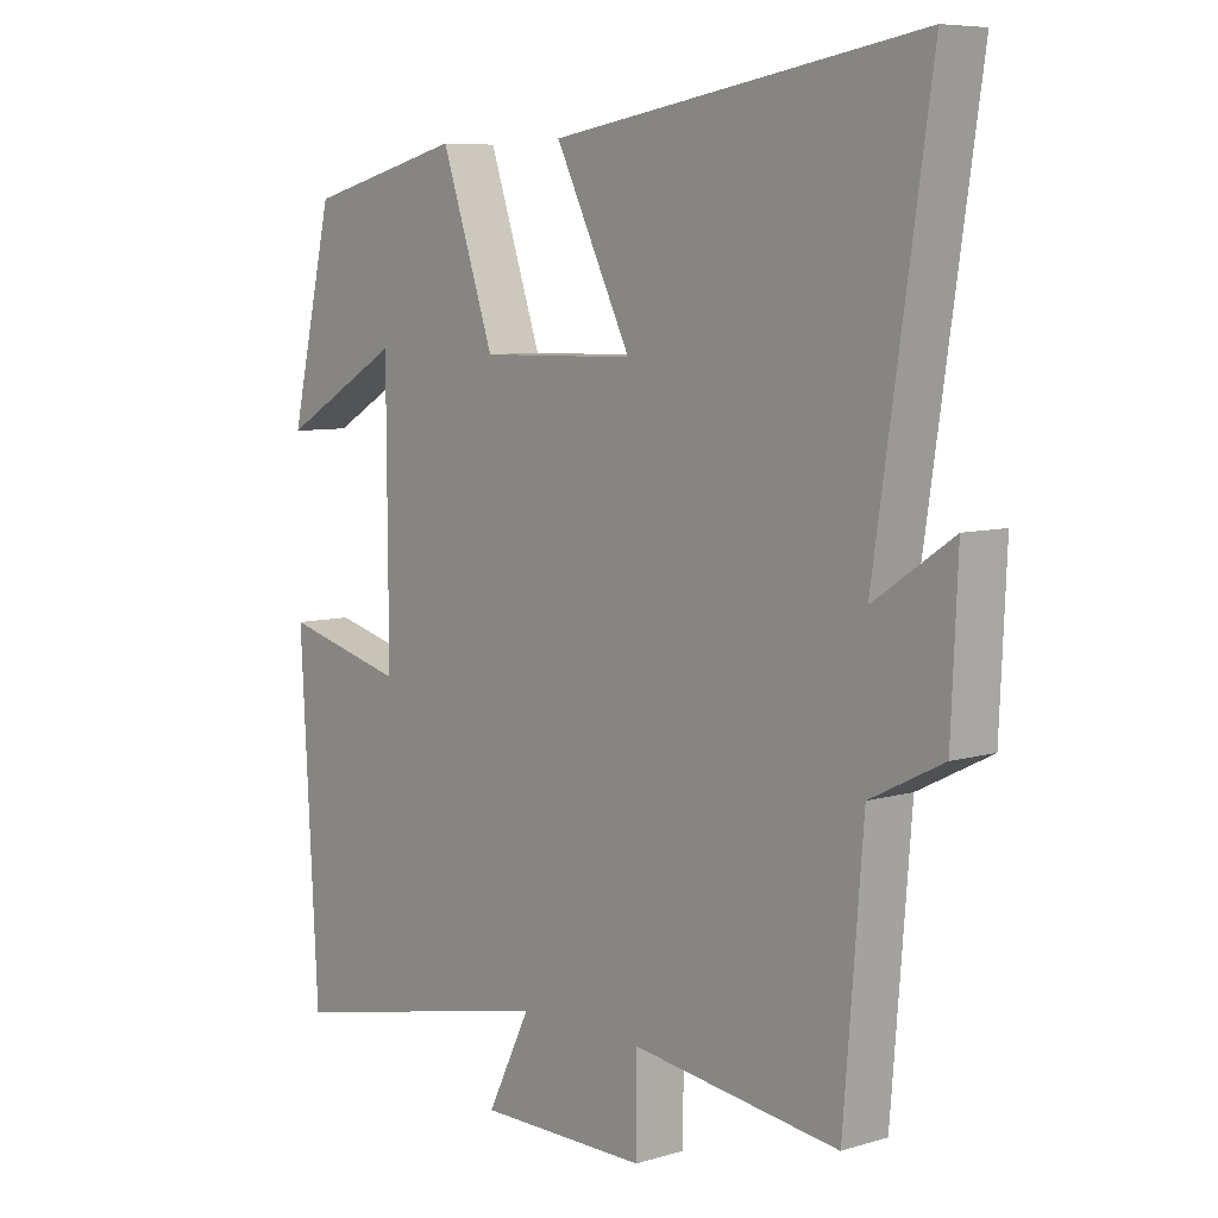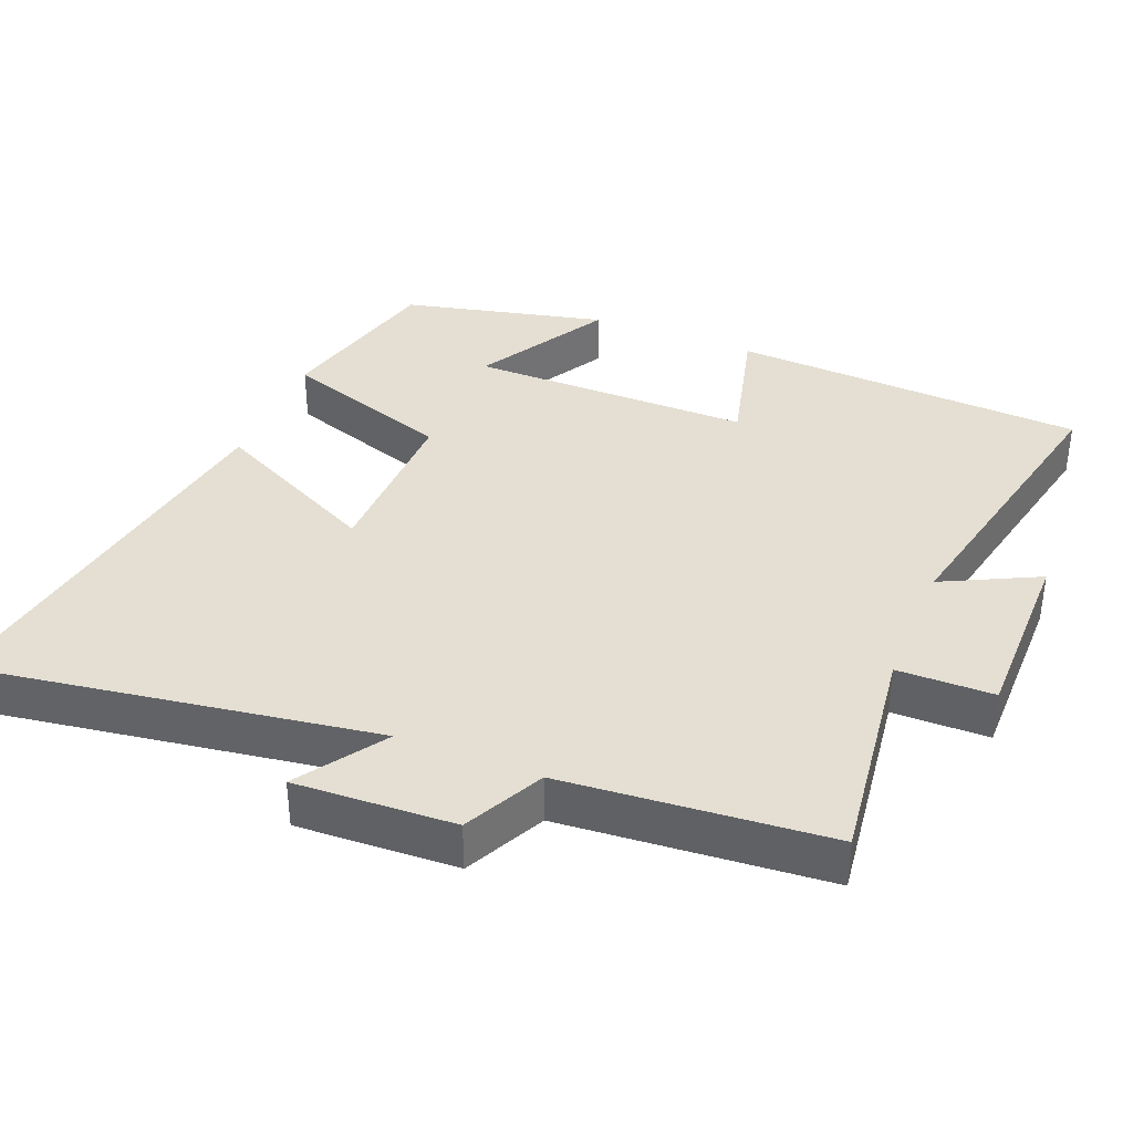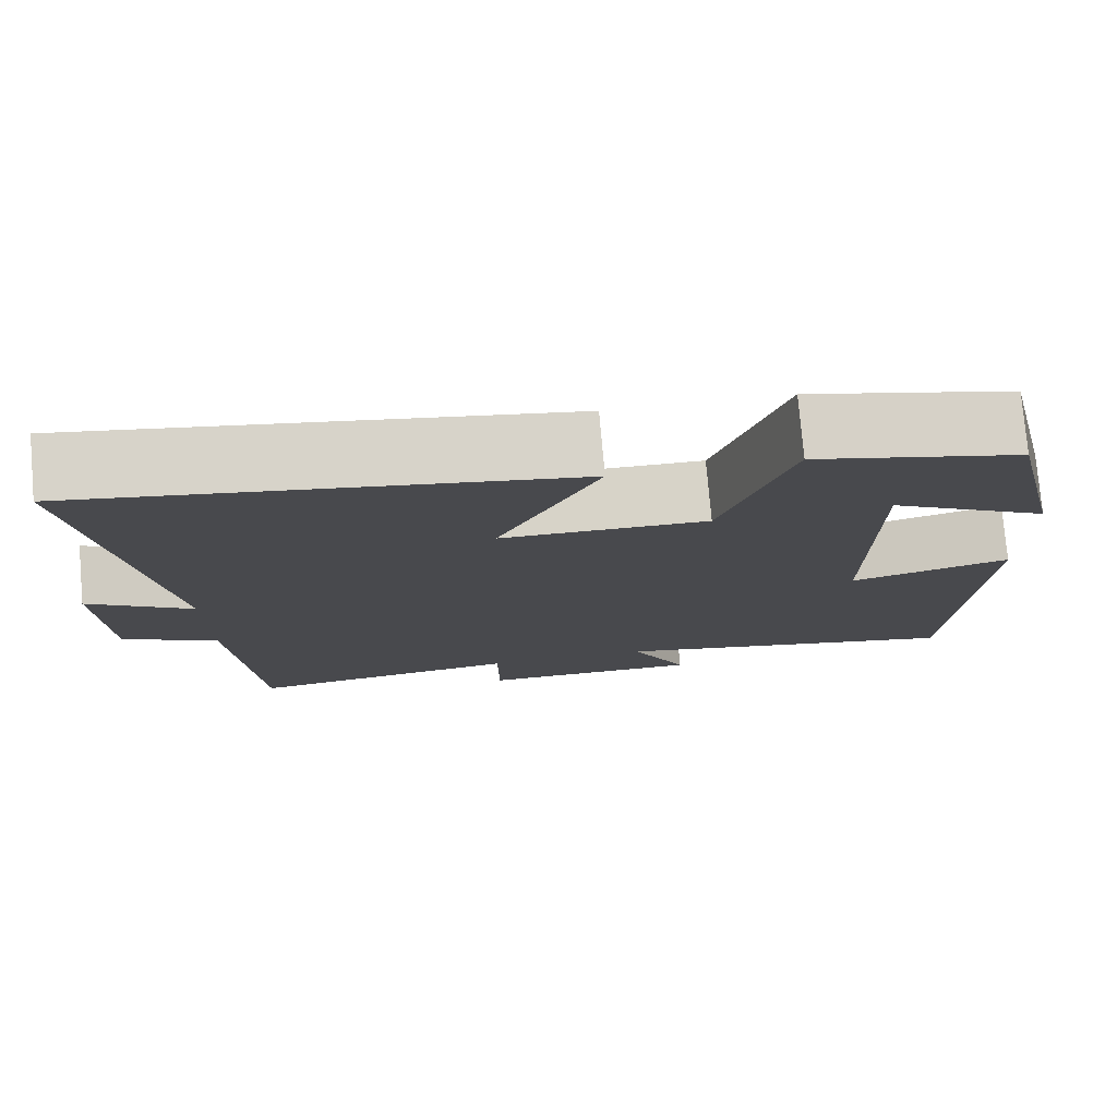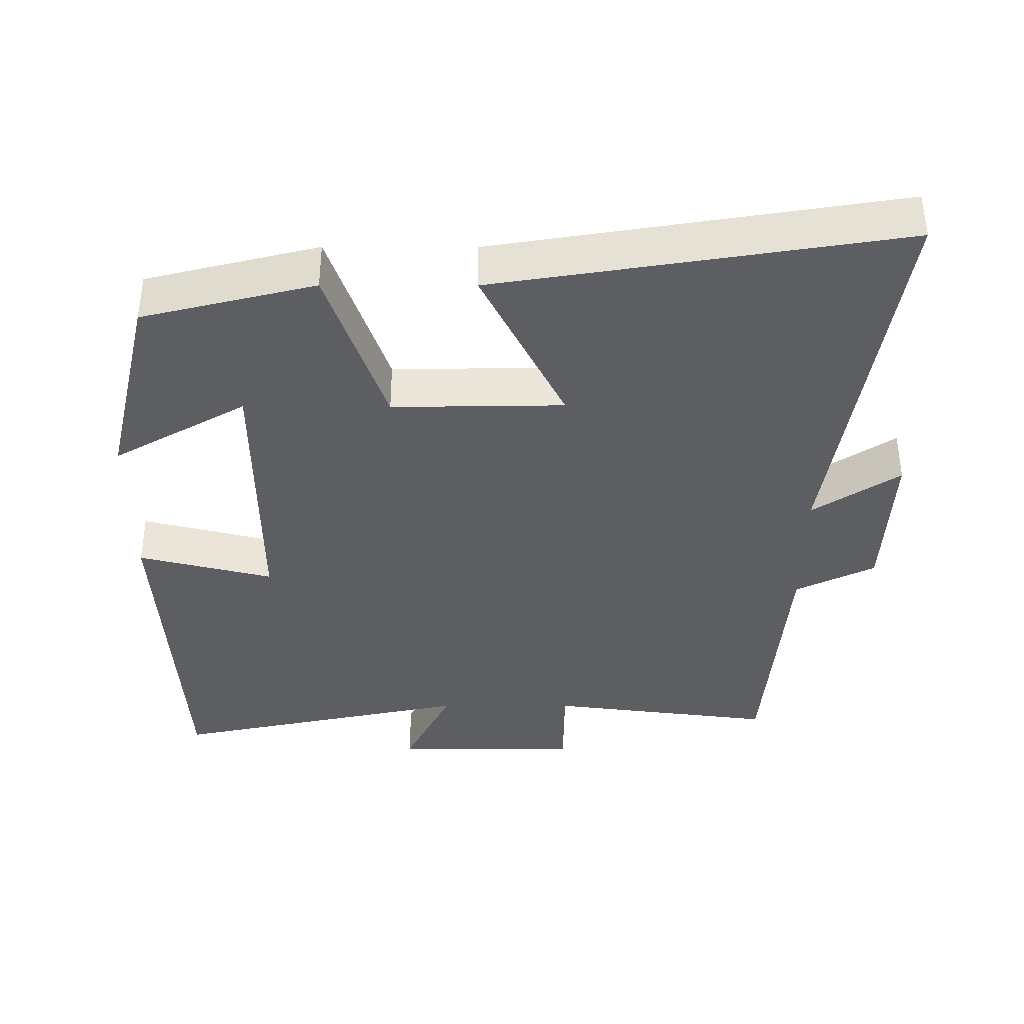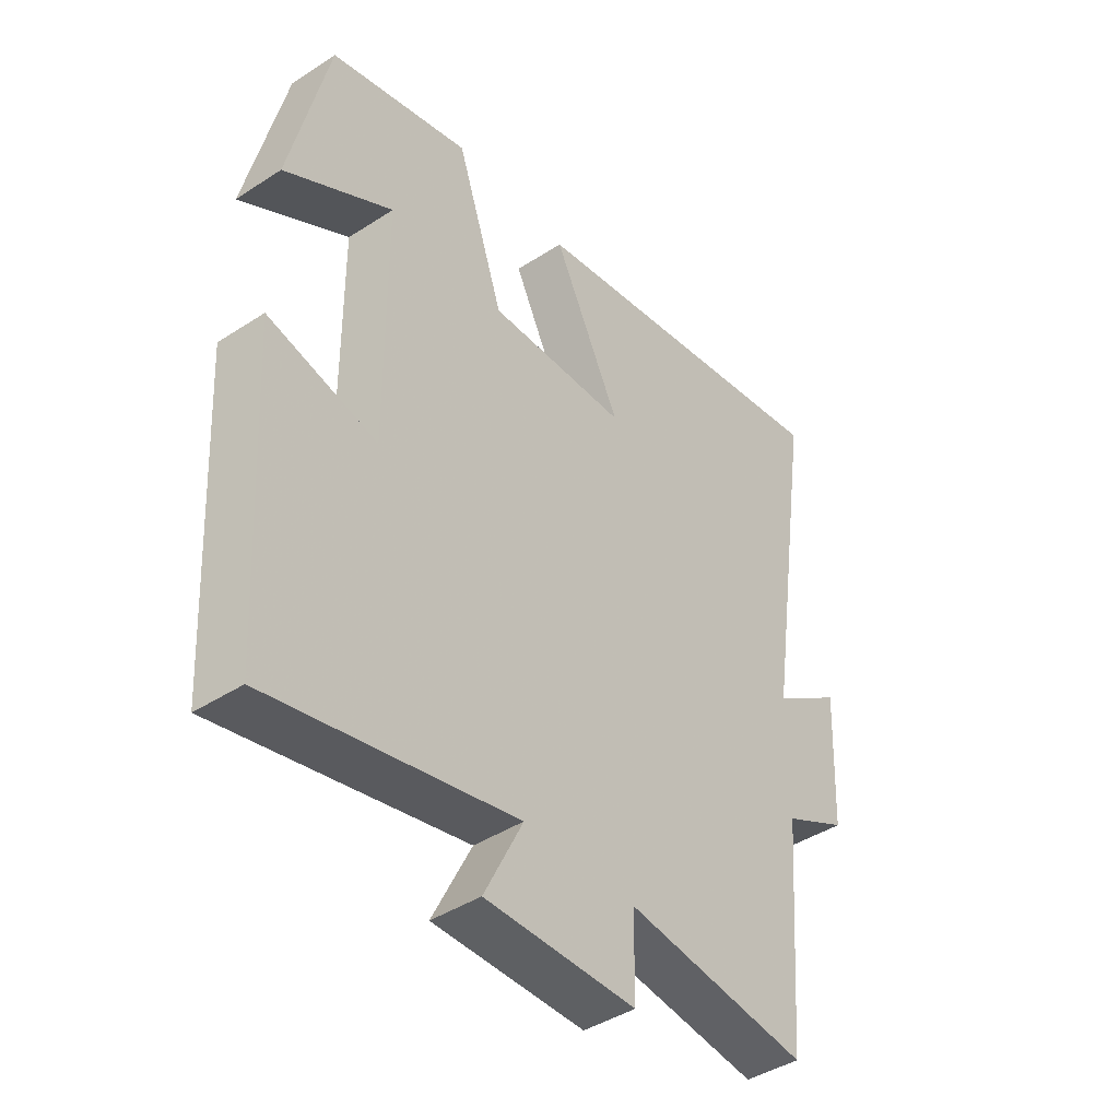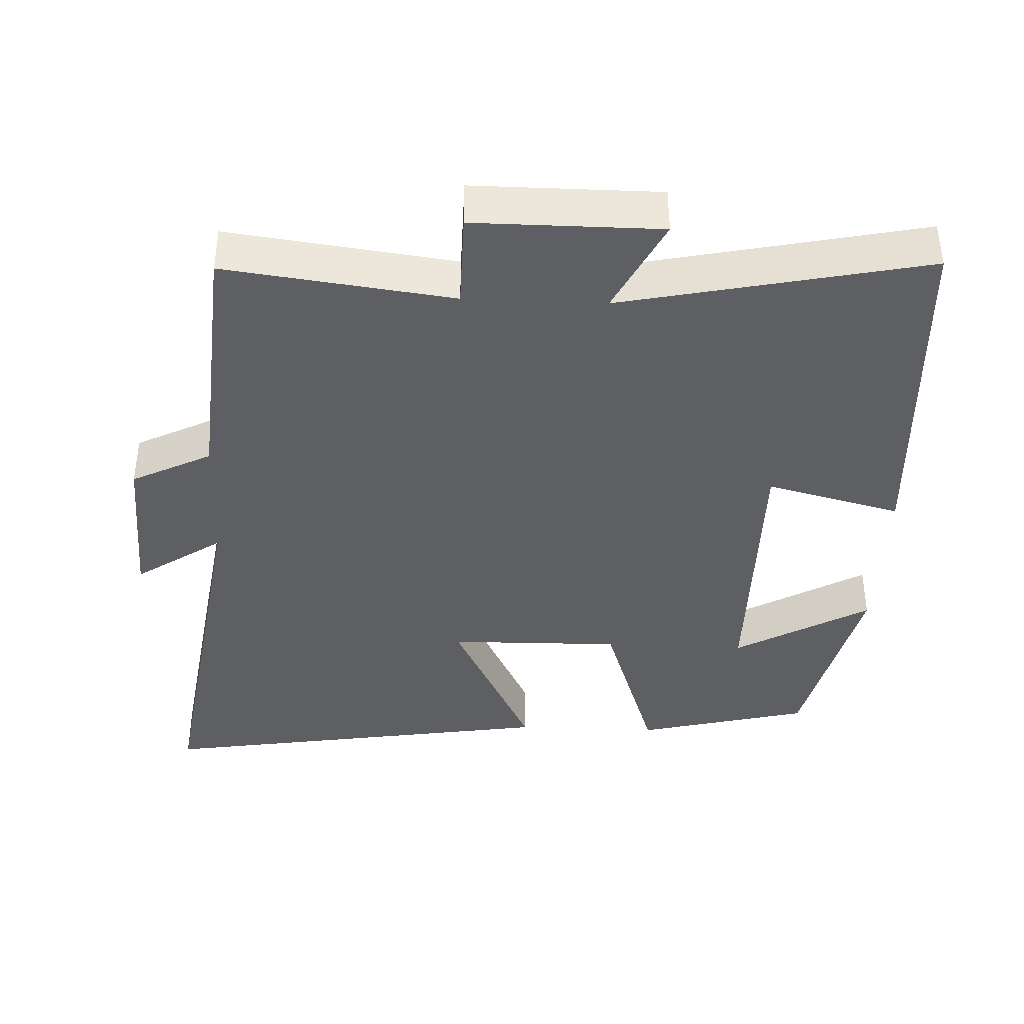
<metadata>
{"format":"obj","ext":"obj","renderer":"f3d","projection":"perspective","resolution":1024,"background":"white","views":[{"elev":7.3,"azim":49.6,"up":"+Z"},{"elev":37.0,"azim":112.0,"up":"+Y"},{"elev":77.3,"azim":175.0,"up":"+Z"},{"elev":-38.0,"azim":-0.1,"up":"+Y"},{"elev":-42.7,"azim":-52.2,"up":"+Z"},{"elev":-39.6,"azim":177.5,"up":"+Y"}]}
</metadata>
<code>
v -0.472 0.07 -0.591
v -0.5 0.07 -0.09
v -0.31 0.07 -0.138
v -0.312 0.07 0.26
v -0.5 0.07 0.152
v -0.433 0.07 0.439
v -0.19 0.07 0.5
v -0.108 0.07 0.259
v 0.134 0.07 0.263
v 0.016 0.07 0.5
v 0.585 0.07 0.592
v 0.5 0.07 0.028
v 0.622 0.07 0.11
v 0.612 0.07 -0.114
v 0.5 0.07 -0.17
v 0.47 0.07 -0.541
v 0.15 0.07 -0.5
v 0.149 0.07 -0.635
v -0.113 0.07 -0.635
v -0.046 0.07 -0.5
v -0.472 0 -0.591
v -0.5 0 -0.09
v -0.31 0 -0.138
v -0.312 0 0.26
v -0.5 0 0.152
v -0.433 0 0.439
v -0.19 0 0.5
v -0.108 0 0.259
v 0.134 0 0.263
v 0.016 0 0.5
v 0.585 0 0.592
v 0.5 0 0.028
v 0.622 0 0.11
v 0.612 0 -0.114
v 0.5 0 -0.17
v 0.47 0 -0.541
v 0.15 0 -0.5
v 0.149 0 -0.635
v -0.113 0 -0.635
v -0.046 0 -0.5
f 17 18 19 20
f 15 16 17
f 15 17 20
f 12 13 14 15
f 12 15 20 1
f 9 10 11 12
f 8 9 12 1
f 4 5 6 7
f 3 4 7 8
f 1 2 3
f 1 3 8
f 40 39 38 37
f 37 36 35
f 40 37 35
f 35 34 33 32
f 21 40 35 32
f 32 31 30 29
f 21 32 29 28
f 27 26 25 24
f 28 27 24 23
f 23 22 21
f 28 23 21
f 1 21 22 2
f 2 22 23 3
f 3 23 24 4
f 4 24 25 5
f 5 25 26 6
f 6 26 27 7
f 7 27 28 8
f 8 28 29 9
f 9 29 30 10
f 10 30 31 11
f 11 31 32 12
f 12 32 33 13
f 13 33 34 14
f 14 34 35 15
f 15 35 36 16
f 16 36 37 17
f 17 37 38 18
f 18 38 39 19
f 19 39 40 20
f 20 40 21 1

</code>
